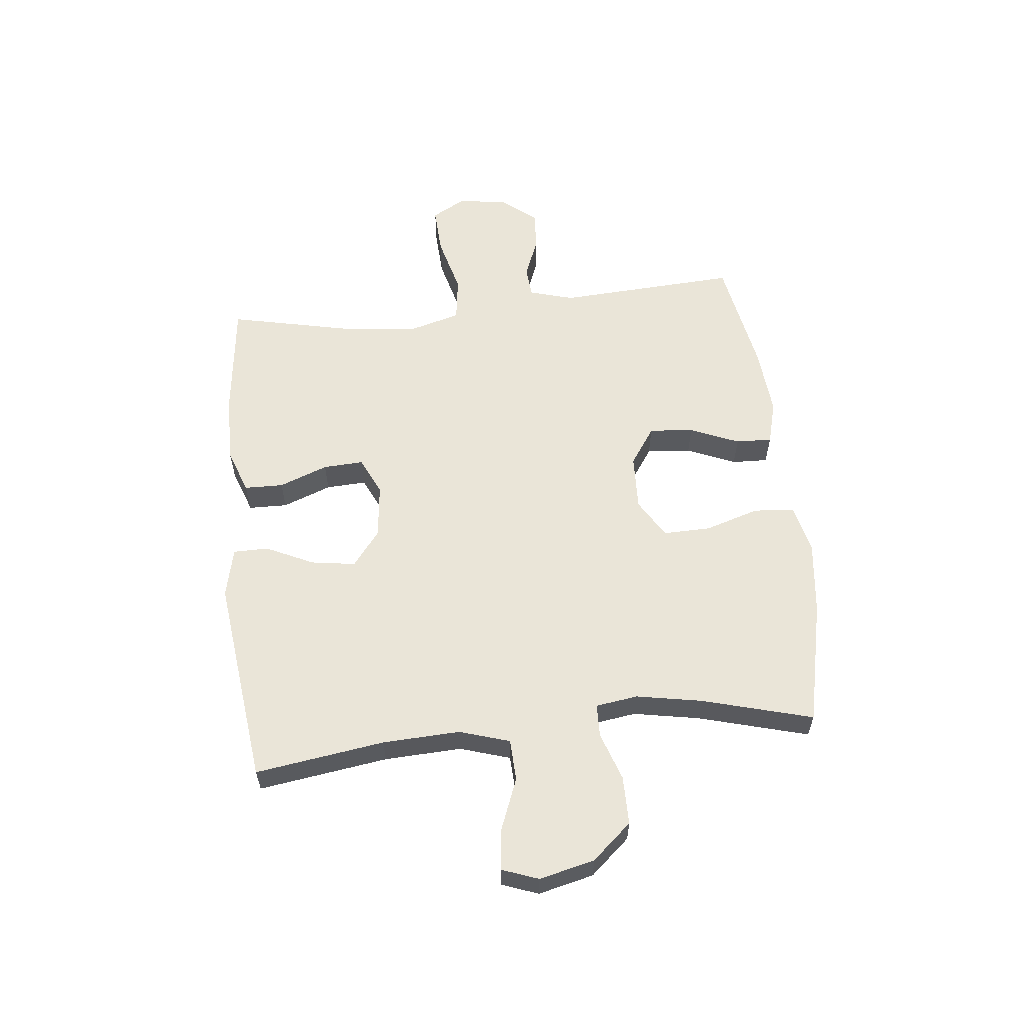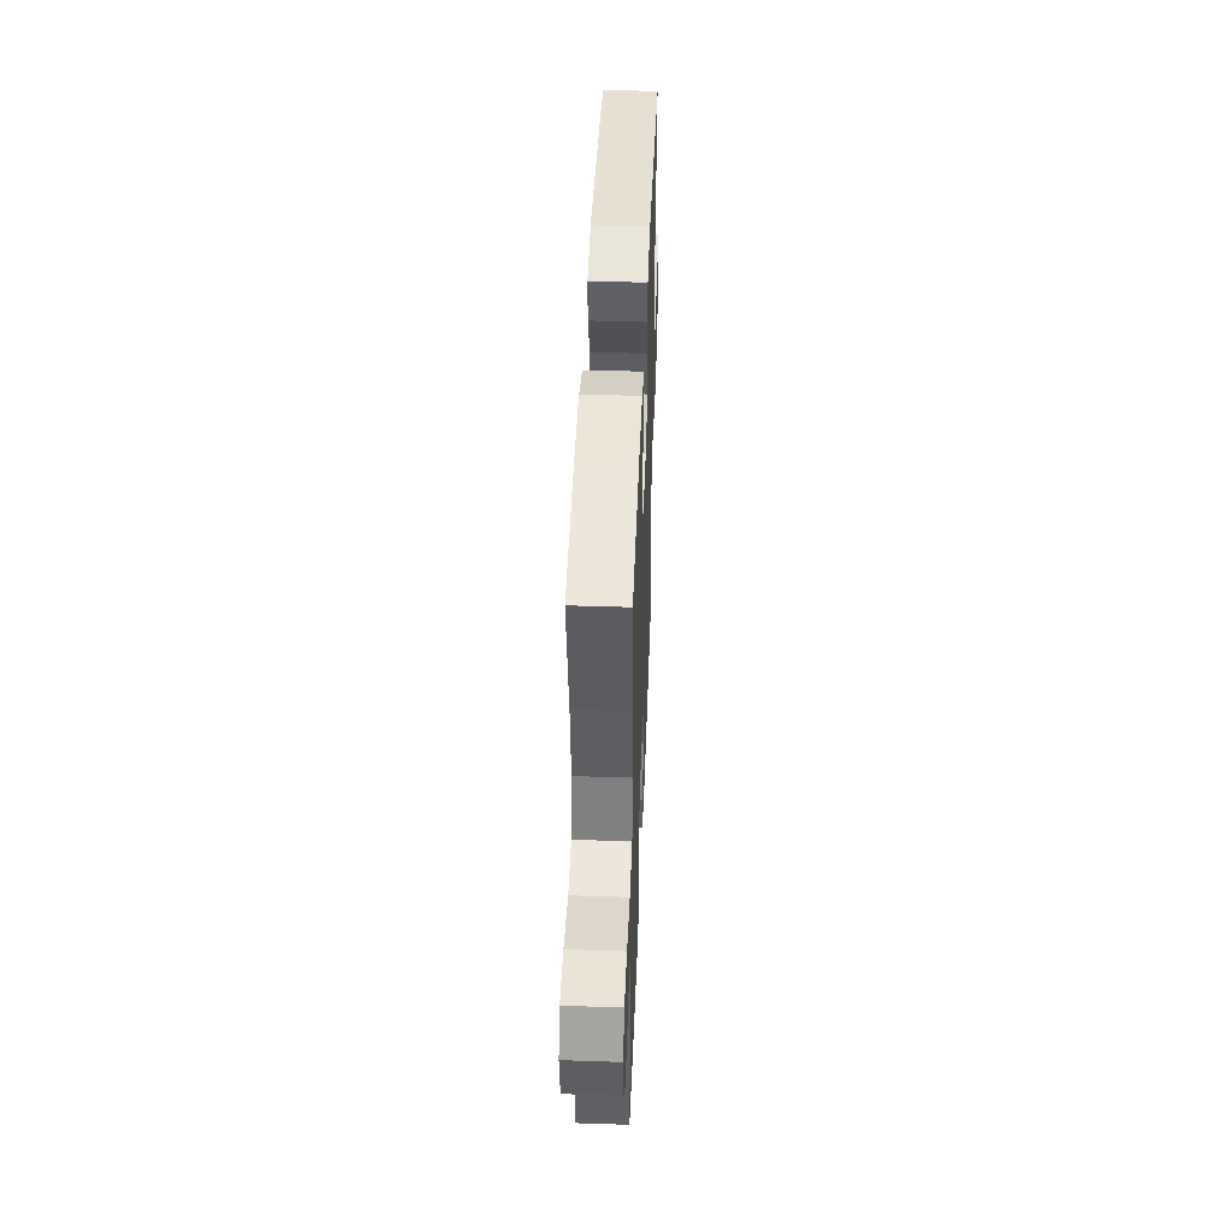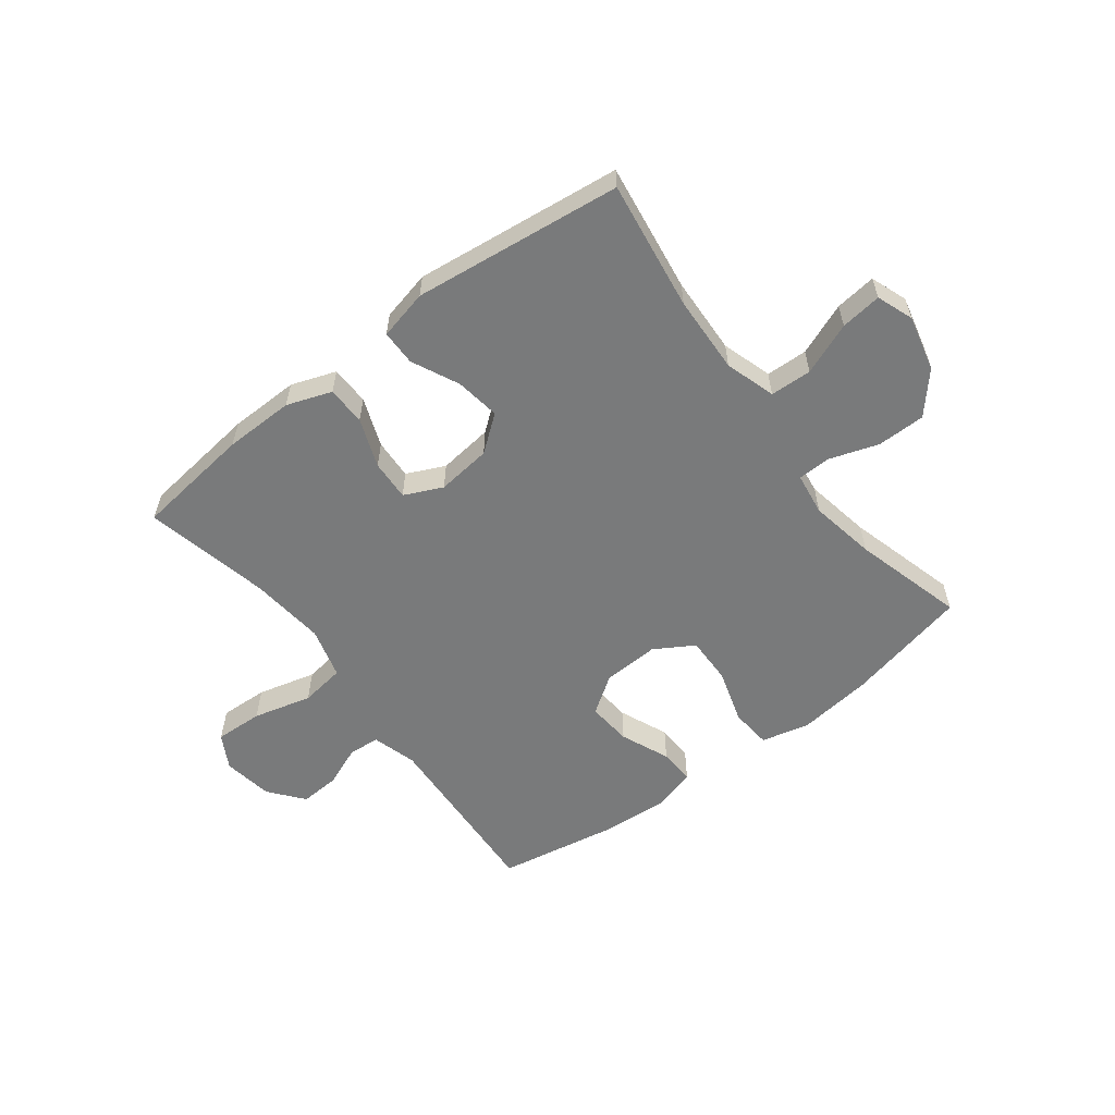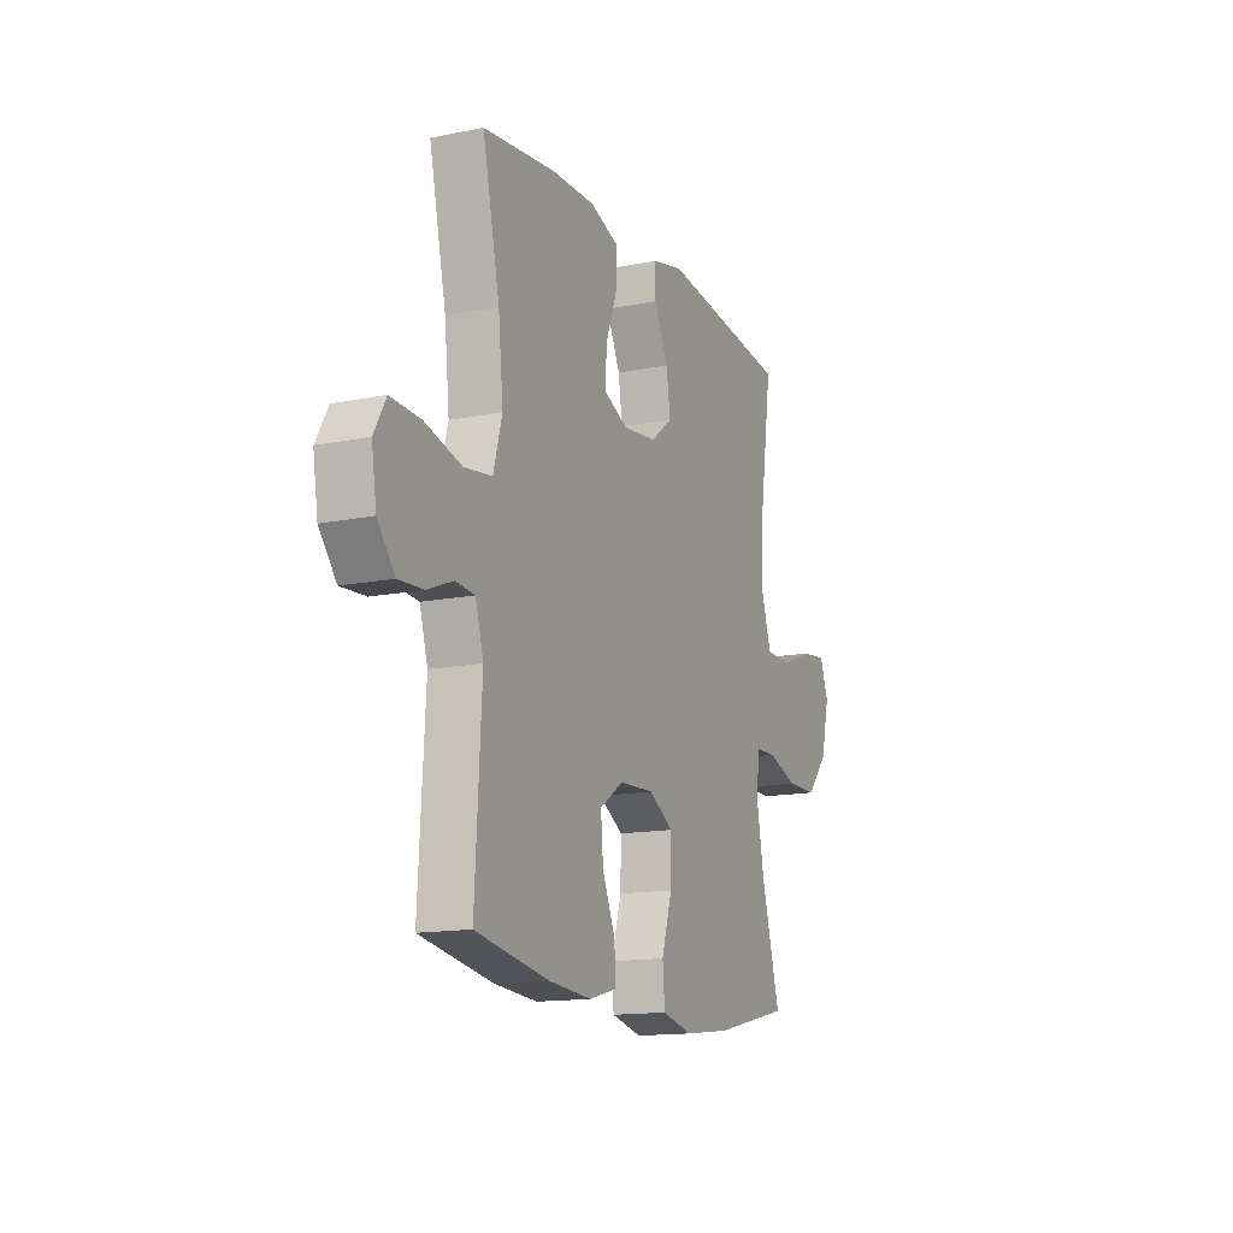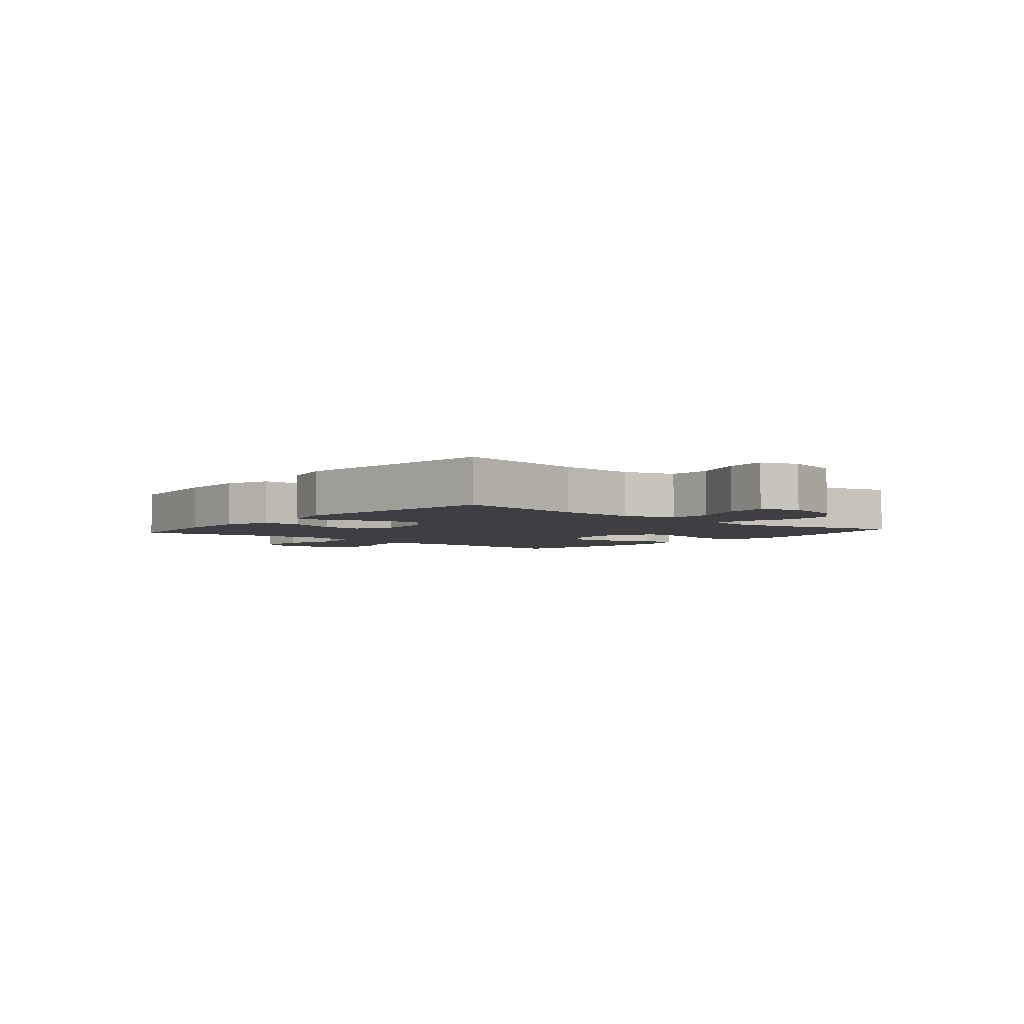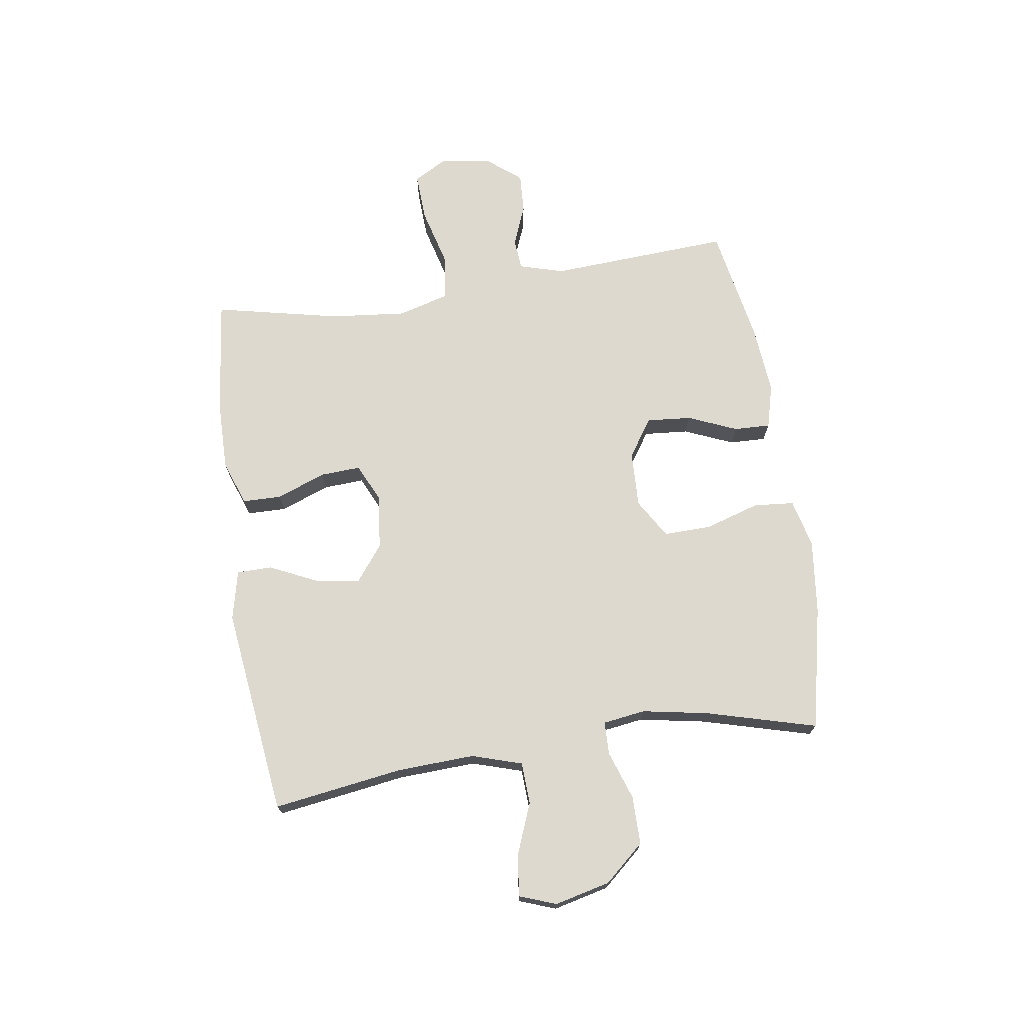
<metadata>
{"format":"obj","ext":"obj","renderer":"f3d","projection":"perspective","resolution":1024,"background":"white","views":[{"elev":59.1,"azim":83.9,"up":"+Y"},{"elev":45.1,"azim":-87.8,"up":"+Z"},{"elev":-58.0,"azim":37.4,"up":"+Y"},{"elev":-14.3,"azim":-66.1,"up":"+Z"},{"elev":-3.9,"azim":49.7,"up":"+Y"},{"elev":71.8,"azim":81.4,"up":"+Y"}]}
</metadata>
<code>
o path936
v 0.4483 0.0375 -0.2981
v 0.4271 0.0375 -0.1821
v 0.4376 0.0375 -0.1076
v 0.4954 0.0375 -0.106
v 0.5811 0.0375 -0.1352
v 0.6668 0.0375 -0.1351
v 0.7276 0.0375 -0.06565
v 0.7509 0.0375 0.03204
v 0.7272 0.0375 0.09665
v 0.6548 0.0375 0.0882
v 0.5633 0.0375 0.05215
v 0.49 0.0375 0.05536
v 0.4625 0.0375 0.1438
v 0.4685 0.0375 0.2803
v 0.5018 0.0375 0.5089
v 0.1349 0.0375 0.5533
v 0.04736 0.0375 0.5332
v 0.04678 0.0375 0.4713
v 0.08633 0.0375 0.3874
v 0.09796 0.0375 0.3092
v 0.0354 0.0375 0.2605
v -0.06063 0.0375 0.2496
v -0.1276 0.0375 0.2807
v -0.124 0.0375 0.352
v -0.09146 0.0375 0.4379
v -0.09283 0.0375 0.5067
v -0.1715 0.0375 0.535
v -0.2942 0.0375 0.5334
v -0.5001 0.0375 0.5089
v -0.4518 0.0375 0.288
v -0.438 0.0375 0.1546
v -0.4629 0.0375 0.06472
v -0.5421 0.0375 0.05393
v -0.6451 0.0375 0.08084
v -0.7298 0.0375 0.08489
v -0.7635 0.0375 0.02487
v -0.7497 0.0375 -0.06304
v -0.701 0.0375 -0.1233
v -0.6312 0.0375 -0.1194
v -0.5591 0.0375 -0.09067
v -0.5046 0.0375 -0.09532
v -0.4819 0.0375 -0.1736
v -0.5001 0.0375 -0.4928
v -0.294 0.0375 -0.5304
v -0.1719 0.0375 -0.5408
v -0.09502 0.0375 -0.5204
v -0.09714 0.0375 -0.4564
v -0.1336 0.0375 -0.3702
v -0.1403 0.0375 -0.2917
v -0.07394 0.0375 -0.2464
v 0.02461 0.0375 -0.2425
v 0.09356 0.0375 -0.2839
v 0.09197 0.0375 -0.3676
v 0.06248 0.0375 -0.4637
v 0.06866 0.0375 -0.5352
v 0.1543 0.0375 -0.5559
v 0.2846 0.0375 -0.5408
v 0.5018 0.0375 -0.4928
v 0.4483 -0.0375 -0.2981
v 0.4271 -0.0375 -0.1821
v 0.4376 -0.0375 -0.1076
v 0.4954 -0.0375 -0.106
v 0.5811 -0.0375 -0.1352
v 0.6668 -0.0375 -0.1351
v 0.7276 -0.0375 -0.06565
v 0.7509 -0.0375 0.03204
v 0.7272 -0.0375 0.09665
v 0.6548 -0.0375 0.0882
v 0.5633 -0.0375 0.05215
v 0.49 -0.0375 0.05536
v 0.4625 -0.0375 0.1438
v 0.4685 -0.0375 0.2803
v 0.5018 -0.0375 0.5089
v 0.1349 -0.0375 0.5533
v 0.04736 -0.0375 0.5332
v 0.04678 -0.0375 0.4713
v 0.08633 -0.0375 0.3874
v 0.09796 -0.0375 0.3092
v 0.0354 -0.0375 0.2605
v -0.06063 -0.0375 0.2496
v -0.1276 -0.0375 0.2807
v -0.124 -0.0375 0.352
v -0.09146 -0.0375 0.4379
v -0.09283 -0.0375 0.5067
v -0.1715 -0.0375 0.535
v -0.2942 -0.0375 0.5334
v -0.5001 -0.0375 0.5089
v -0.4518 -0.0375 0.288
v -0.438 -0.0375 0.1546
v -0.4629 -0.0375 0.06472
v -0.5421 -0.0375 0.05393
v -0.6451 -0.0375 0.08084
v -0.7298 -0.0375 0.08489
v -0.7635 -0.0375 0.02487
v -0.7497 -0.0375 -0.06304
v -0.701 -0.0375 -0.1233
v -0.6312 -0.0375 -0.1194
v -0.5591 -0.0375 -0.09067
v -0.5046 -0.0375 -0.09532
v -0.4819 -0.0375 -0.1736
v -0.5001 -0.0375 -0.4928
v -0.294 -0.0375 -0.5304
v -0.1719 -0.0375 -0.5408
v -0.09502 -0.0375 -0.5204
v -0.09714 -0.0375 -0.4564
v -0.1336 -0.0375 -0.3702
v -0.1403 -0.0375 -0.2917
v -0.07394 -0.0375 -0.2464
v 0.02461 -0.0375 -0.2425
v 0.09356 -0.0375 -0.2839
v 0.09197 -0.0375 -0.3676
v 0.06248 -0.0375 -0.4637
v 0.06866 -0.0375 -0.5352
v 0.1543 -0.0375 -0.5559
v 0.2846 -0.0375 -0.5408
v 0.5018 -0.0375 -0.4928
v 0.06866 0.0375 -0.5352
v 0.06866 0.0375 -0.5352
v 0.1543 0.0375 -0.5559
v 0.2846 0.0375 -0.5408
v -0.294 0.0375 -0.5304
v -0.1719 0.0375 -0.5408
v -0.09502 0.0375 -0.5204
v -0.09502 0.0375 -0.5204
v 0.06248 0.0375 -0.4637
v -0.09714 0.0375 -0.4564
v -0.5001 0.0375 -0.4928
v -0.5001 0.0375 -0.4928
v 0.5018 0.0375 -0.4928
v 0.5018 0.0375 -0.4928
v 0.09197 0.0375 -0.3676
v -0.1336 0.0375 -0.3702
v 0.4483 0.0375 -0.2981
v -0.1403 0.0375 -0.2917
v -0.1403 0.0375 -0.2917
v 0.09356 0.0375 -0.2839
v 0.4271 0.0375 -0.1821
v -0.4819 0.0375 -0.1736
v -0.07394 0.0375 -0.2464
v 0.02461 0.0375 -0.2425
v 0.4376 0.0375 -0.1076
v 0.4376 0.0375 -0.1076
v -0.5046 0.0375 -0.09532
v -0.5046 0.0375 -0.09532
v 0.4954 0.0375 -0.106
v 0.5811 0.0375 -0.1352
v 0.6668 0.0375 -0.1351
v 0.7276 0.0375 -0.06565
v -0.7497 0.0375 -0.06304
v -0.701 0.0375 -0.1233
v -0.6312 0.0375 -0.1194
v -0.5591 0.0375 -0.09067
v 0.7509 0.0375 0.03204
v -0.7635 0.0375 0.02487
v -0.7298 0.0375 0.08489
v -0.7298 0.0375 0.08489
v 0.7272 0.0375 0.09665
v 0.7272 0.0375 0.09665
v 0.5633 0.0375 0.05215
v 0.49 0.0375 0.05536
v 0.49 0.0375 0.05536
v 0.6548 0.0375 0.0882
v -0.6451 0.0375 0.08084
v -0.5421 0.0375 0.05393
v -0.4629 0.0375 0.06472
v -0.4629 0.0375 0.06472
v 0.4625 0.0375 0.1438
v -0.438 0.0375 0.1546
v 0.4685 0.0375 0.2803
v -0.4518 0.0375 0.288
v -0.06063 0.0375 0.2496
v -0.1276 0.0375 0.2807
v -0.1276 0.0375 0.2807
v 0.0354 0.0375 0.2605
v 0.09796 0.0375 0.3092
v 0.09796 0.0375 0.3092
v -0.124 0.0375 0.352
v 0.08633 0.0375 0.3874
v -0.09146 0.0375 0.4379
v 0.04678 0.0375 0.4713
v -0.5001 0.0375 0.5089
v -0.5001 0.0375 0.5089
v -0.09283 0.0375 0.5067
v -0.09283 0.0375 0.5067
v 0.04736 0.0375 0.5332
v 0.04736 0.0375 0.5332
v 0.5018 0.0375 0.5089
v 0.5018 0.0375 0.5089
v -0.1715 0.0375 0.535
v -0.2942 0.0375 0.5334
v 0.1349 0.0375 0.5533
v 0.06866 -0.0375 -0.5352
v 0.06866 -0.0375 -0.5352
v 0.1543 -0.0375 -0.5559
v 0.2846 -0.0375 -0.5408
v -0.294 -0.0375 -0.5304
v -0.1719 -0.0375 -0.5408
v -0.09502 -0.0375 -0.5204
v -0.09502 -0.0375 -0.5204
v 0.06248 -0.0375 -0.4637
v -0.09714 -0.0375 -0.4564
v -0.5001 -0.0375 -0.4928
v -0.5001 -0.0375 -0.4928
v 0.5018 -0.0375 -0.4928
v 0.5018 -0.0375 -0.4928
v 0.09197 -0.0375 -0.3676
v -0.1336 -0.0375 -0.3702
v 0.4483 -0.0375 -0.2981
v -0.1403 -0.0375 -0.2917
v -0.1403 -0.0375 -0.2917
v 0.09356 -0.0375 -0.2839
v 0.4271 -0.0375 -0.1821
v -0.4819 -0.0375 -0.1736
v -0.07394 -0.0375 -0.2464
v 0.02461 -0.0375 -0.2425
v 0.4376 -0.0375 -0.1076
v 0.4376 -0.0375 -0.1076
v -0.5046 -0.0375 -0.09532
v -0.5046 -0.0375 -0.09532
v 0.4954 -0.0375 -0.106
v 0.5811 -0.0375 -0.1352
v 0.6668 -0.0375 -0.1351
v 0.7276 -0.0375 -0.06565
v -0.7497 -0.0375 -0.06304
v -0.701 -0.0375 -0.1233
v -0.6312 -0.0375 -0.1194
v -0.5591 -0.0375 -0.09067
v 0.7509 -0.0375 0.03204
v -0.7635 -0.0375 0.02487
v -0.7298 -0.0375 0.08489
v -0.7298 -0.0375 0.08489
v 0.7272 -0.0375 0.09665
v 0.7272 -0.0375 0.09665
v 0.5633 -0.0375 0.05215
v 0.49 -0.0375 0.05536
v 0.49 -0.0375 0.05536
v 0.6548 -0.0375 0.0882
v -0.6451 -0.0375 0.08084
v -0.5421 -0.0375 0.05393
v -0.4629 -0.0375 0.06472
v -0.4629 -0.0375 0.06472
v 0.4625 -0.0375 0.1438
v -0.438 -0.0375 0.1546
v 0.4685 -0.0375 0.2803
v -0.4518 -0.0375 0.288
v -0.06063 -0.0375 0.2496
v -0.1276 -0.0375 0.2807
v -0.1276 -0.0375 0.2807
v 0.0354 -0.0375 0.2605
v 0.09796 -0.0375 0.3092
v 0.09796 -0.0375 0.3092
v -0.124 -0.0375 0.352
v 0.08633 -0.0375 0.3874
v -0.09146 -0.0375 0.4379
v 0.04678 -0.0375 0.4713
v -0.5001 -0.0375 0.5089
v -0.5001 -0.0375 0.5089
v -0.09283 -0.0375 0.5067
v -0.09283 -0.0375 0.5067
v 0.04736 -0.0375 0.5332
v 0.04736 -0.0375 0.5332
v 0.5018 -0.0375 0.5089
v 0.5018 -0.0375 0.5089
v -0.1715 -0.0375 0.535
v -0.2942 -0.0375 0.5334
v 0.1349 -0.0375 0.5533
f 208 195 204
f 249 242 250
f 245 247 252
f 234 223 237
f 218 240 239
f 230 229 238
f 240 209 214
f 247 240 246
f 216 235 242
f 266 253 244
f 196 213 202
f 200 194 206
f 206 208 211
f 246 215 249
f 255 266 260
f 216 220 235
f 222 234 221
f 212 211 208
f 207 197 201
f 243 240 247
f 266 244 262
f 240 214 246
f 214 215 246
f 237 223 228
f 235 220 234
f 265 252 264
f 211 212 216
f 256 245 265
f 215 216 249
f 195 206 194
f 229 224 238
f 227 238 226
f 264 252 254
f 225 226 224
f 197 207 196
f 211 216 215
f 244 250 242
f 249 216 242
f 223 234 222
f 237 228 232
f 192 194 200
f 196 209 213
f 208 206 195
f 207 209 196
f 245 252 265
f 213 209 240
f 238 227 239
f 253 266 255
f 201 197 198
f 218 239 227
f 221 234 220
f 243 247 245
f 250 244 253
f 213 240 218
f 264 254 258
f 226 238 224
f 118 56 114 193
f 56 57 115 114
f 44 45 103 102
f 45 124 199 103
f 54 55 113 112
f 46 47 105 104
f 128 44 102 203
f 57 130 205 115
f 53 54 112 111
f 47 48 106 105
f 58 1 59 116
f 48 135 210 106
f 52 53 111 110
f 1 2 60 59
f 42 43 101 100
f 49 50 108 107
f 51 52 110 109
f 50 51 109 108
f 2 142 217 60
f 144 42 100 219
f 4 5 63 62
f 5 6 64 63
f 6 7 65 64
f 37 38 96 95
f 38 39 97 96
f 39 40 98 97
f 3 4 62 61
f 40 41 99 98
f 7 8 66 65
f 36 37 95 94
f 156 36 94 231
f 8 158 233 66
f 11 161 236 69
f 10 11 69 68
f 9 10 68 67
f 34 35 93 92
f 33 34 92 91
f 166 33 91 241
f 12 13 71 70
f 31 32 90 89
f 13 14 72 71
f 30 31 89 88
f 22 173 248 80
f 21 22 80 79
f 176 21 79 251
f 23 24 82 81
f 19 20 78 77
f 24 25 83 82
f 18 19 77 76
f 182 30 88 257
f 25 184 259 83
f 186 18 76 261
f 14 188 263 72
f 26 27 85 84
f 28 29 87 86
f 27 28 86 85
f 16 17 75 74
f 15 16 74 73
f 133 129 120
f 174 175 167
f 170 177 172
f 159 162 148
f 143 164 165
f 155 163 154
f 165 139 134
f 172 171 165
f 141 167 160
f 191 169 178
f 121 127 138
f 125 131 119
f 131 136 133
f 171 174 140
f 180 185 191
f 141 160 145
f 147 146 159
f 137 133 136
f 132 126 122
f 168 172 165
f 191 187 169
f 165 171 139
f 139 171 140
f 162 153 148
f 160 159 145
f 190 189 177
f 136 141 137
f 181 190 170
f 140 174 141
f 120 119 131
f 154 163 149
f 152 151 163
f 189 179 177
f 150 149 151
f 122 121 132
f 136 140 141
f 169 167 175
f 174 167 141
f 148 147 159
f 162 157 153
f 117 125 119
f 121 138 134
f 133 120 131
f 132 121 134
f 170 190 177
f 138 165 134
f 163 164 152
f 178 180 191
f 126 123 122
f 143 152 164
f 146 145 159
f 168 170 172
f 175 178 169
f 138 143 165
f 189 183 179
f 151 149 163

</code>
